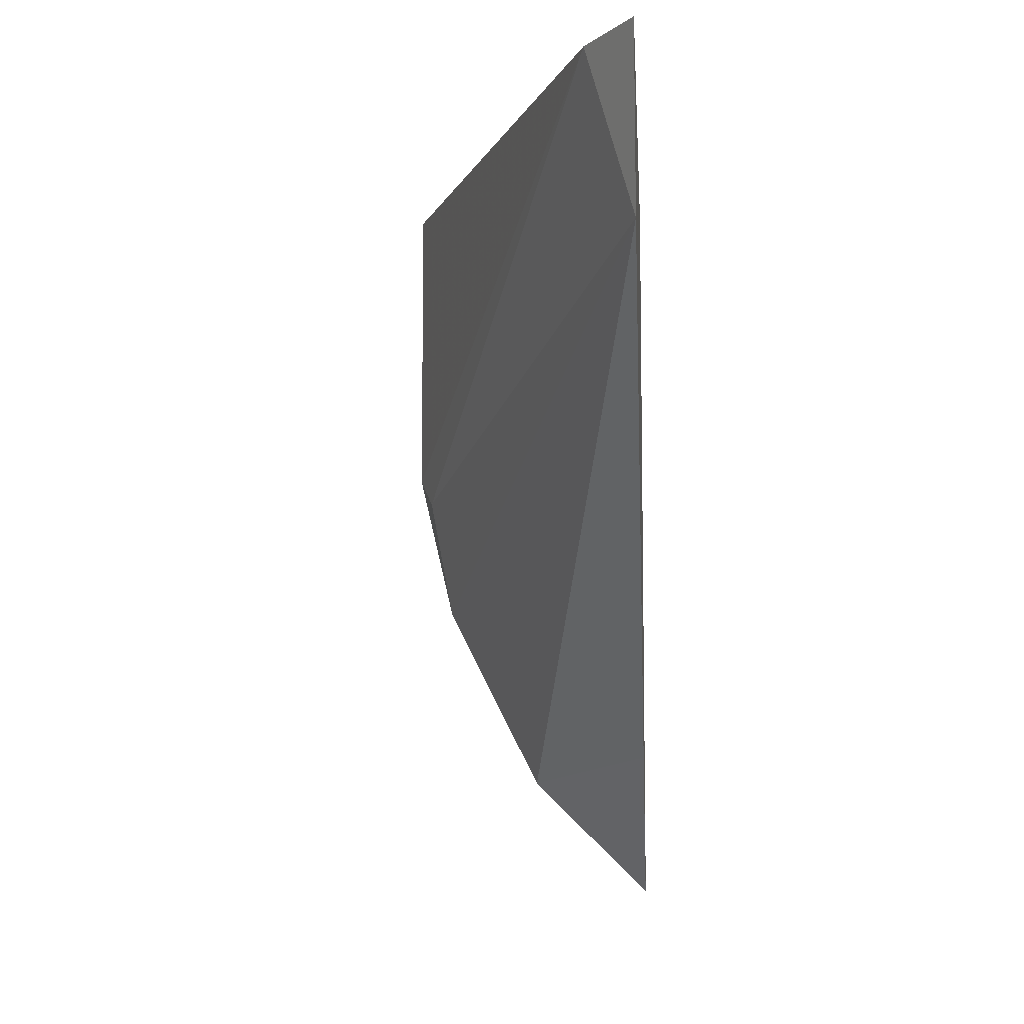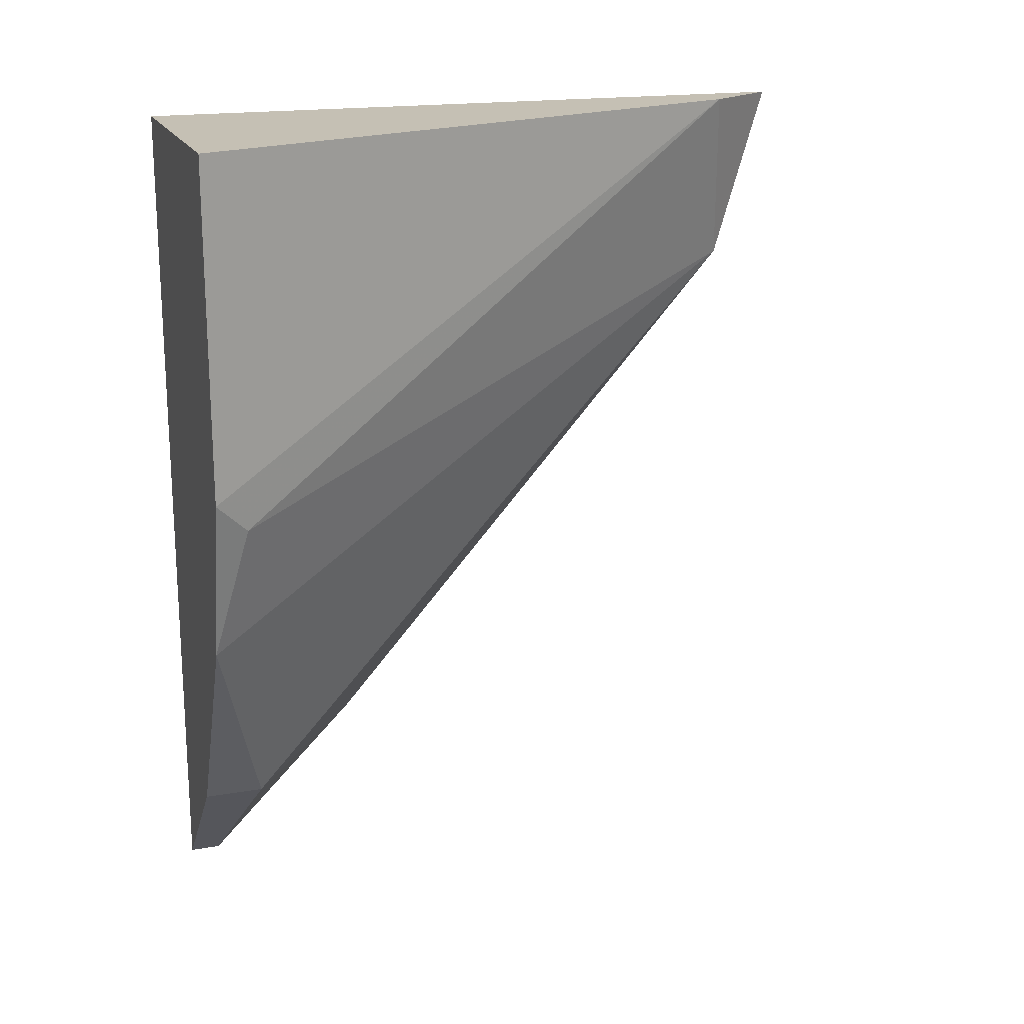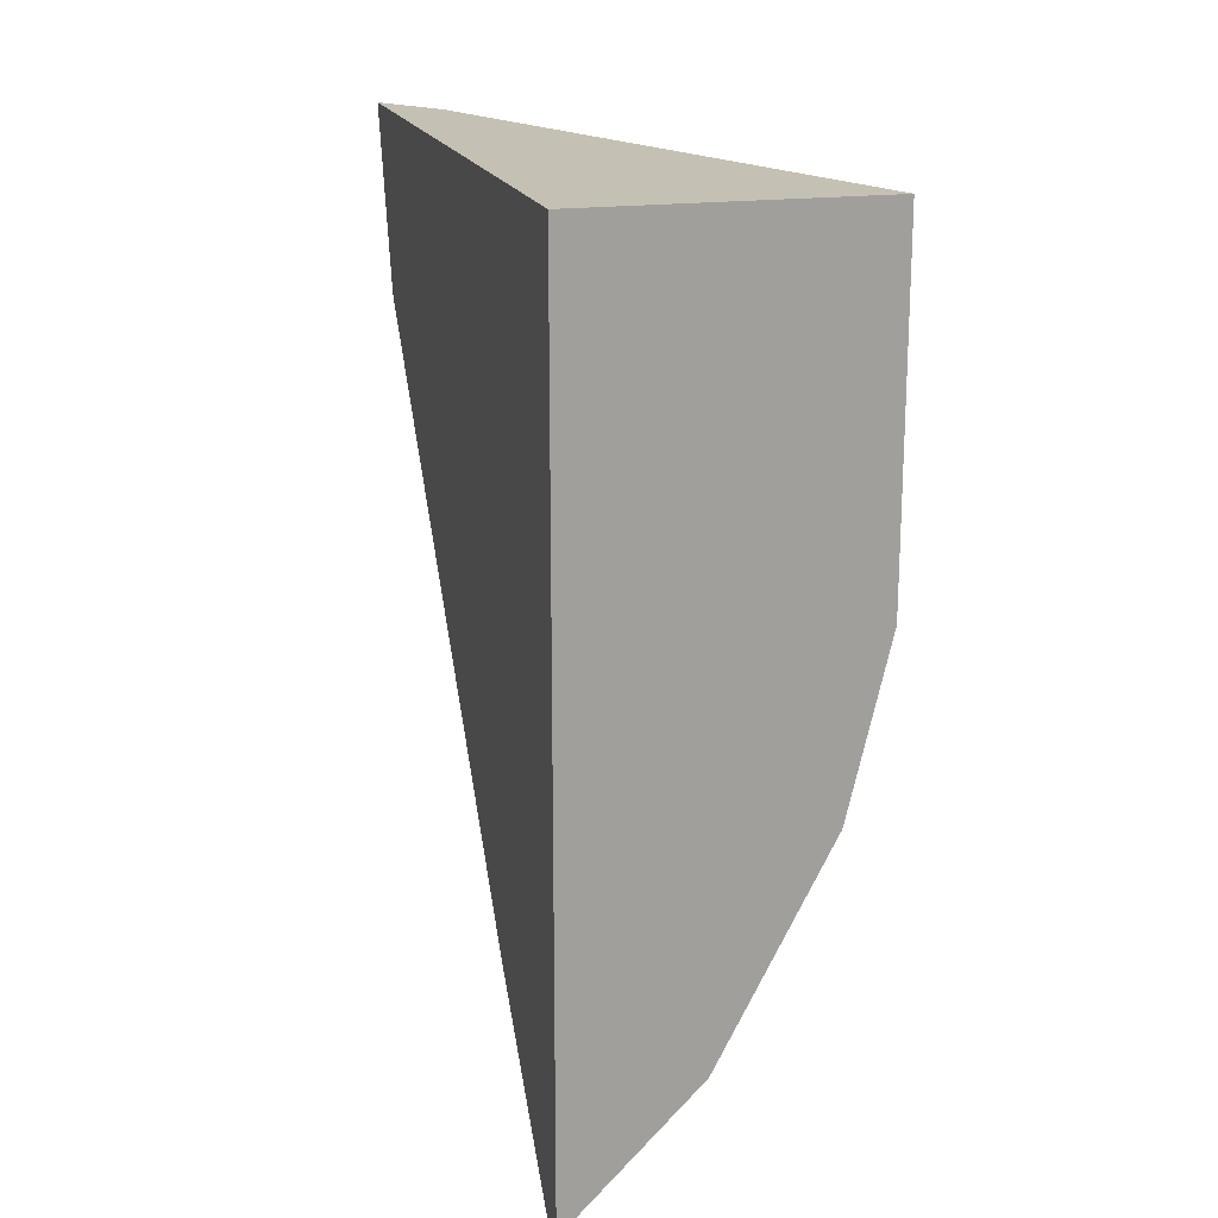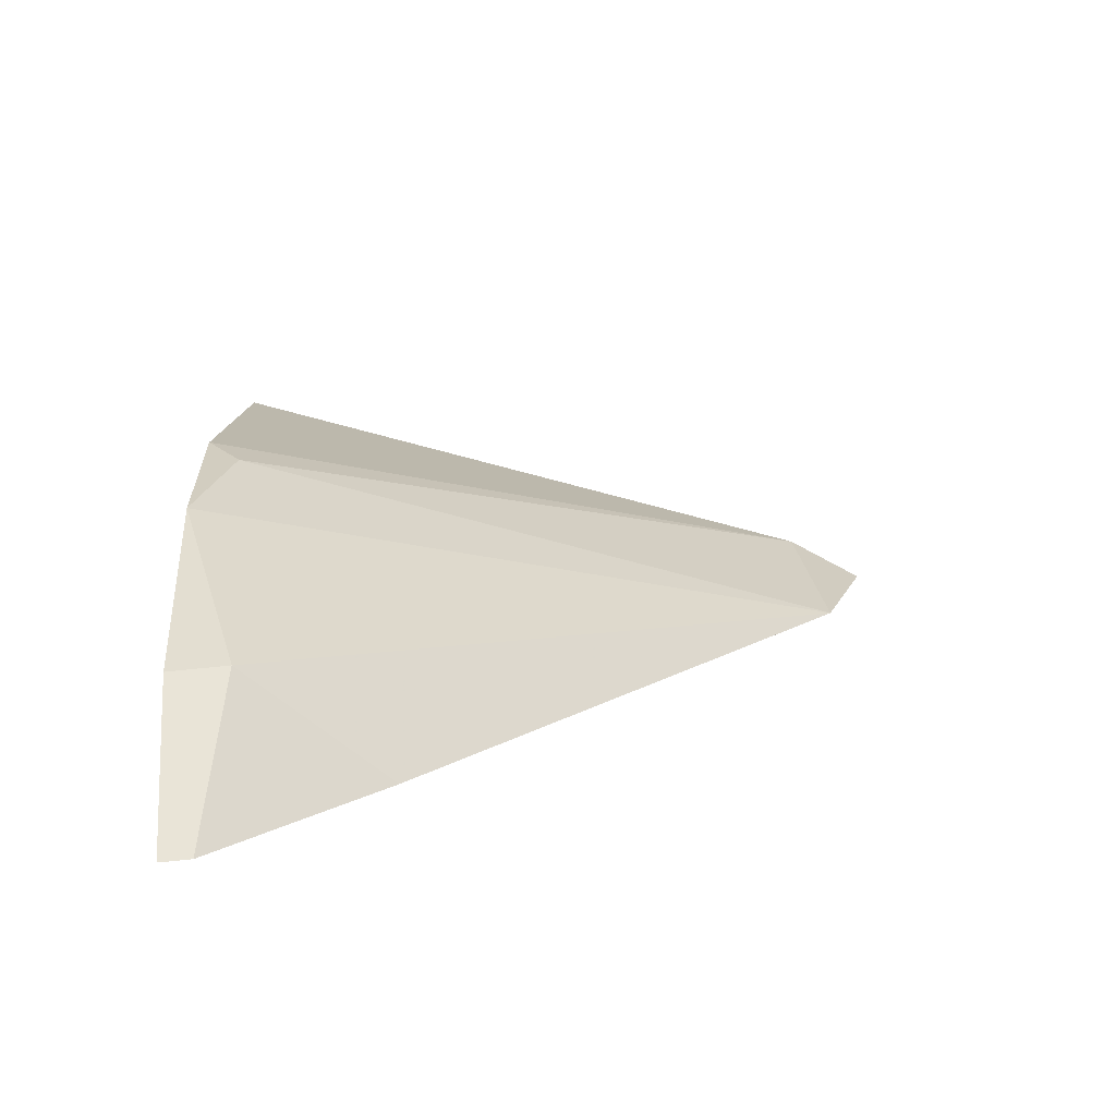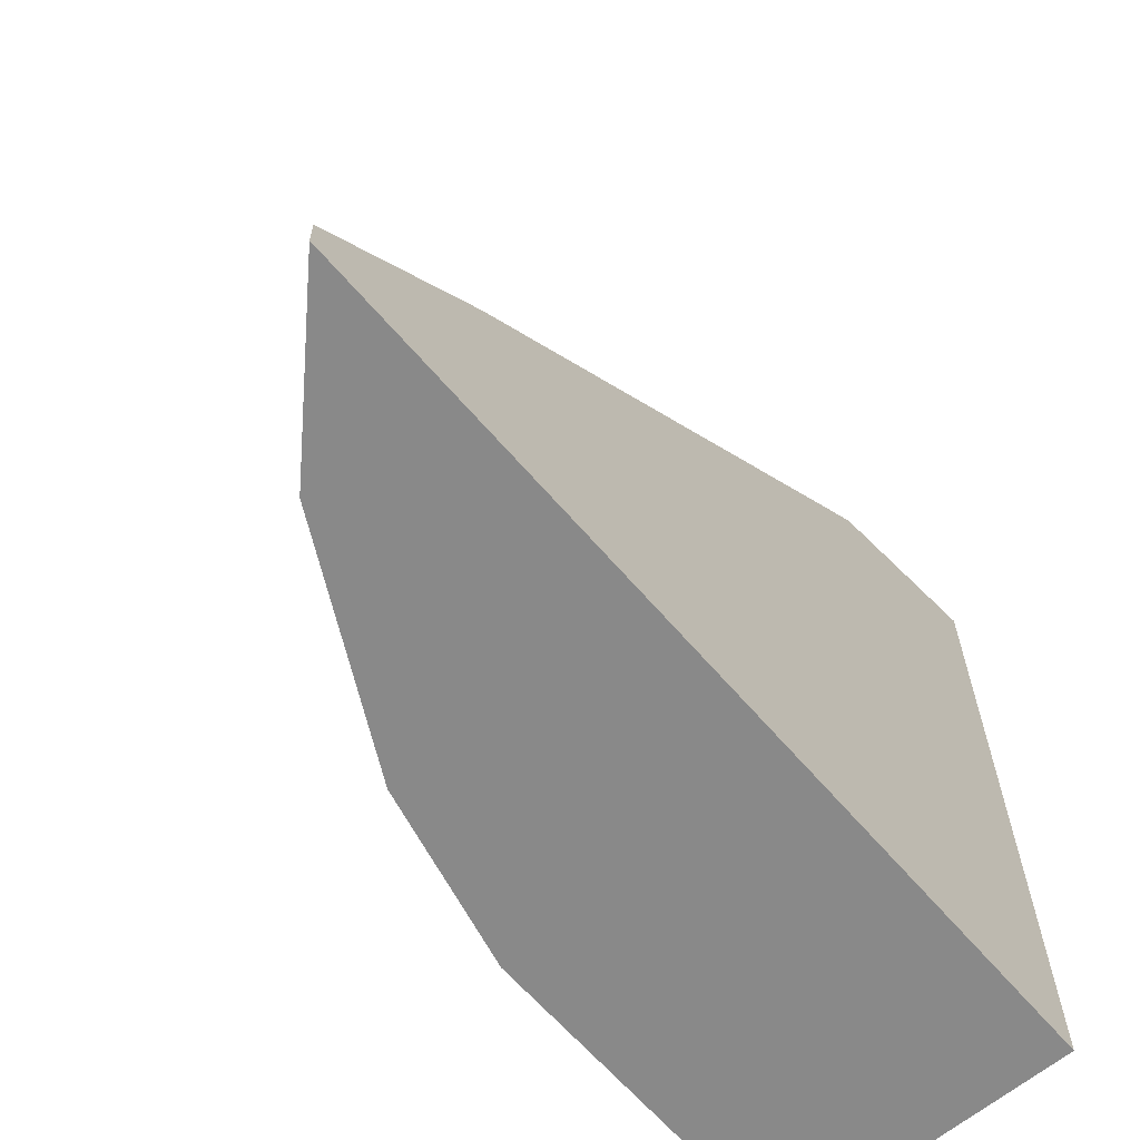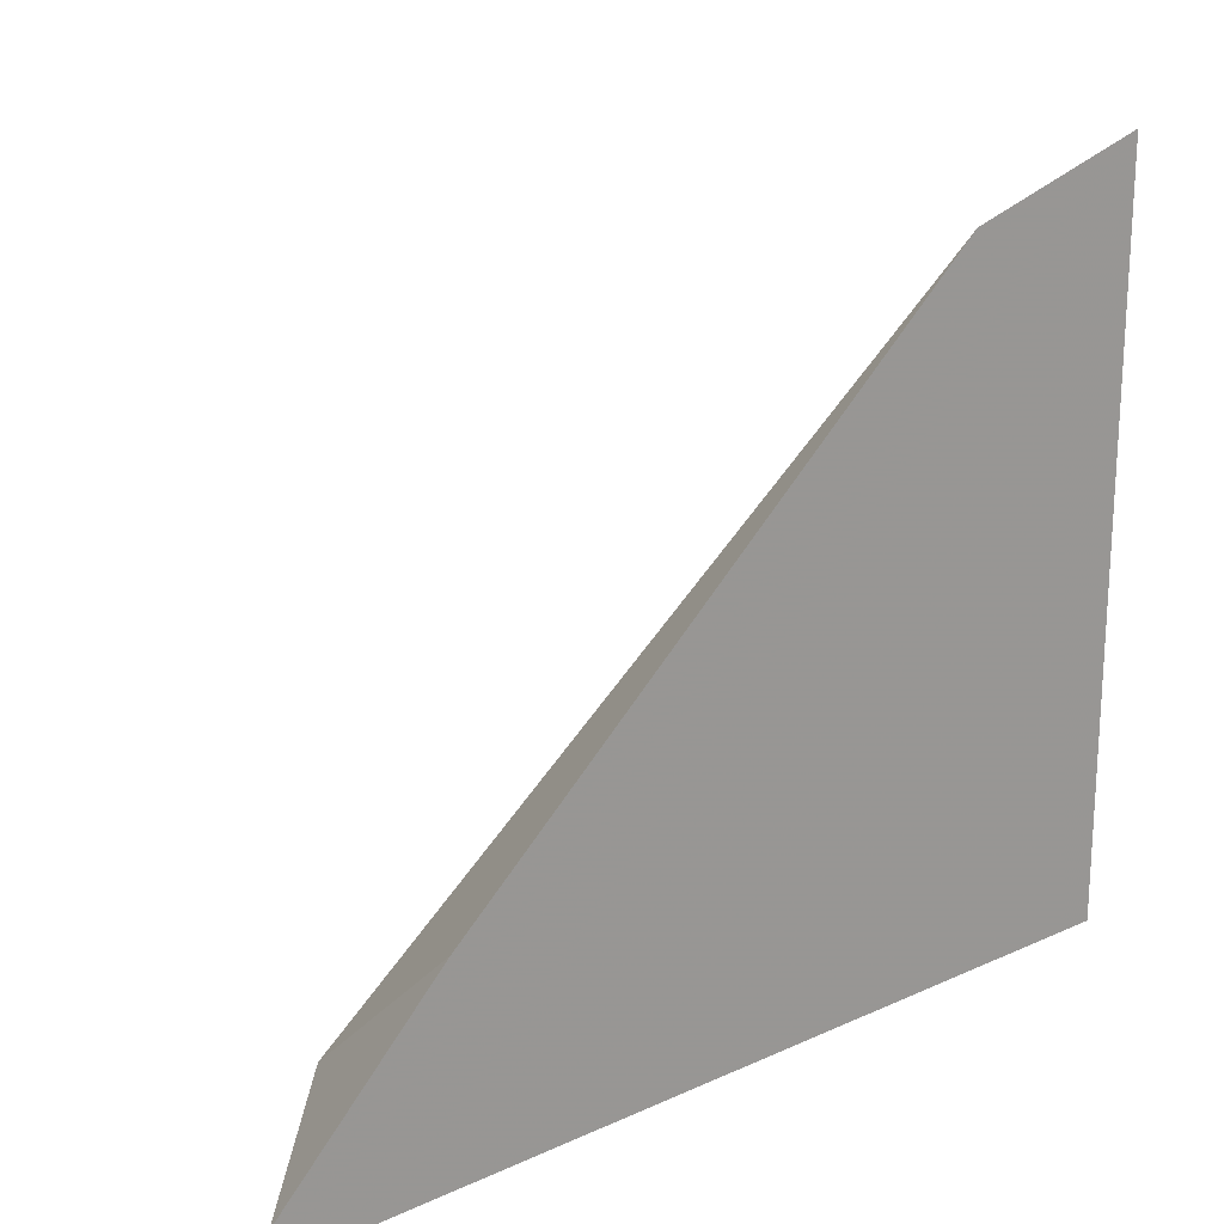
<metadata>
{"format":"obj","ext":"obj","renderer":"f3d","projection":"perspective","resolution":1024,"background":"white","views":[{"elev":-7.6,"azim":-175.9,"up":"+Z"},{"elev":18.4,"azim":71.6,"up":"+Z"},{"elev":18.4,"azim":-15.3,"up":"+Z"},{"elev":-79.0,"azim":95.7,"up":"+Z"},{"elev":-63.2,"azim":-139.6,"up":"+Y"},{"elev":20.1,"azim":-129.7,"up":"+Y"}]}
</metadata>
<code>
v 0.08869 -0.1019 -8.262e-05
v 0.08869 -0.1072 -0.01765
v 0.08869 -0.1697 -8.262e-05
v 0.09359 -0.1092 -8.262e-05
v 0.1144 -0.1664 -0.0364
v 0.1121 -0.1697 -0.04974
v 0.1014 -0.1638 -0.0702
v 0.08869 -0.1511 -0.06732
v 0.116 -0.1697 -8.262e-05
v 0.08869 -0.1697 -0.08293
v 0.116 -0.1697 -0.03314
v 0.1014 -0.1697 -0.0702
v 0.08869 -0.1667 -0.08293
f 3 12 6
f 3 6 11
f 3 11 9
f 4 9 11
f 5 11 6
f 6 12 7
f 7 12 10
f 3 10 12
f 4 11 5
f 2 7 8
f 1 10 3
f 2 5 6
f 2 4 5
f 1 4 2
f 1 9 4
f 1 3 9
f 1 13 10
f 1 8 13
f 1 2 8
f 7 10 13
f 2 6 7
f 7 13 8

</code>
